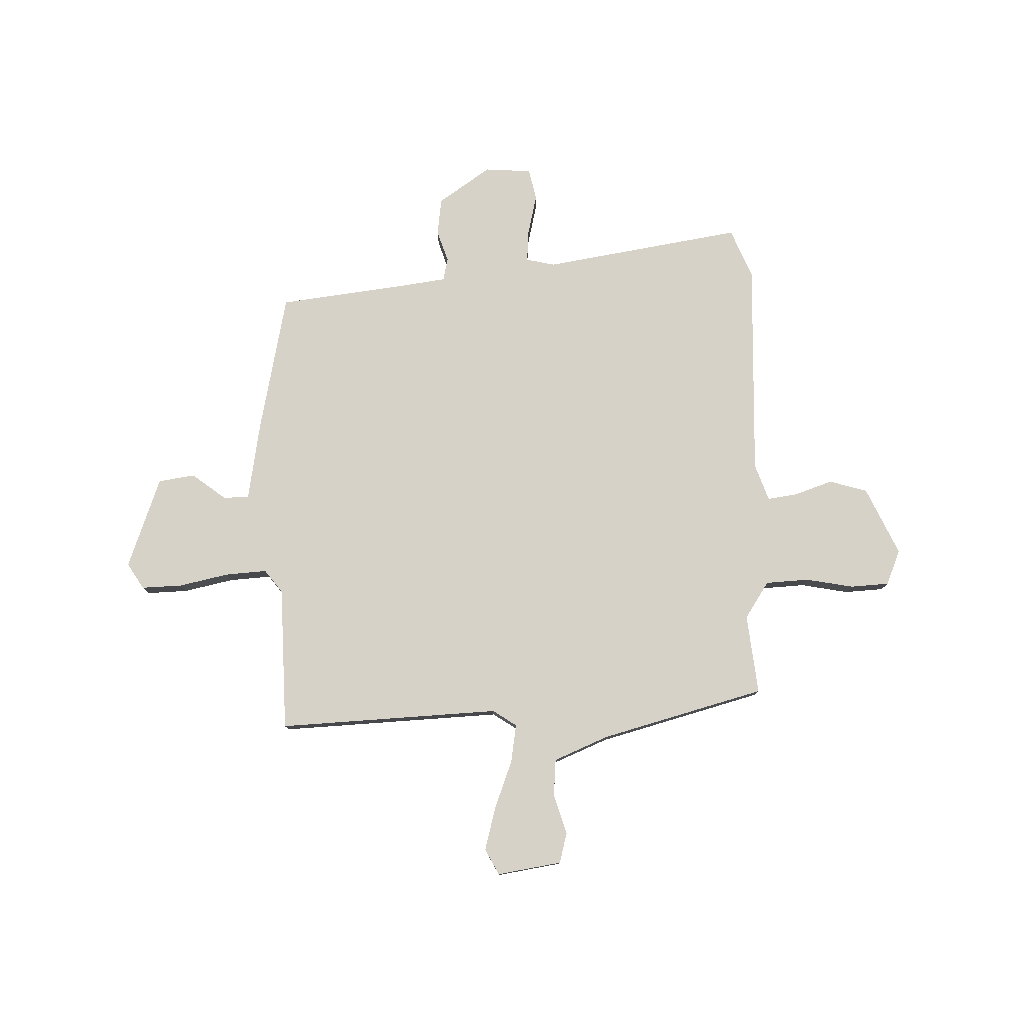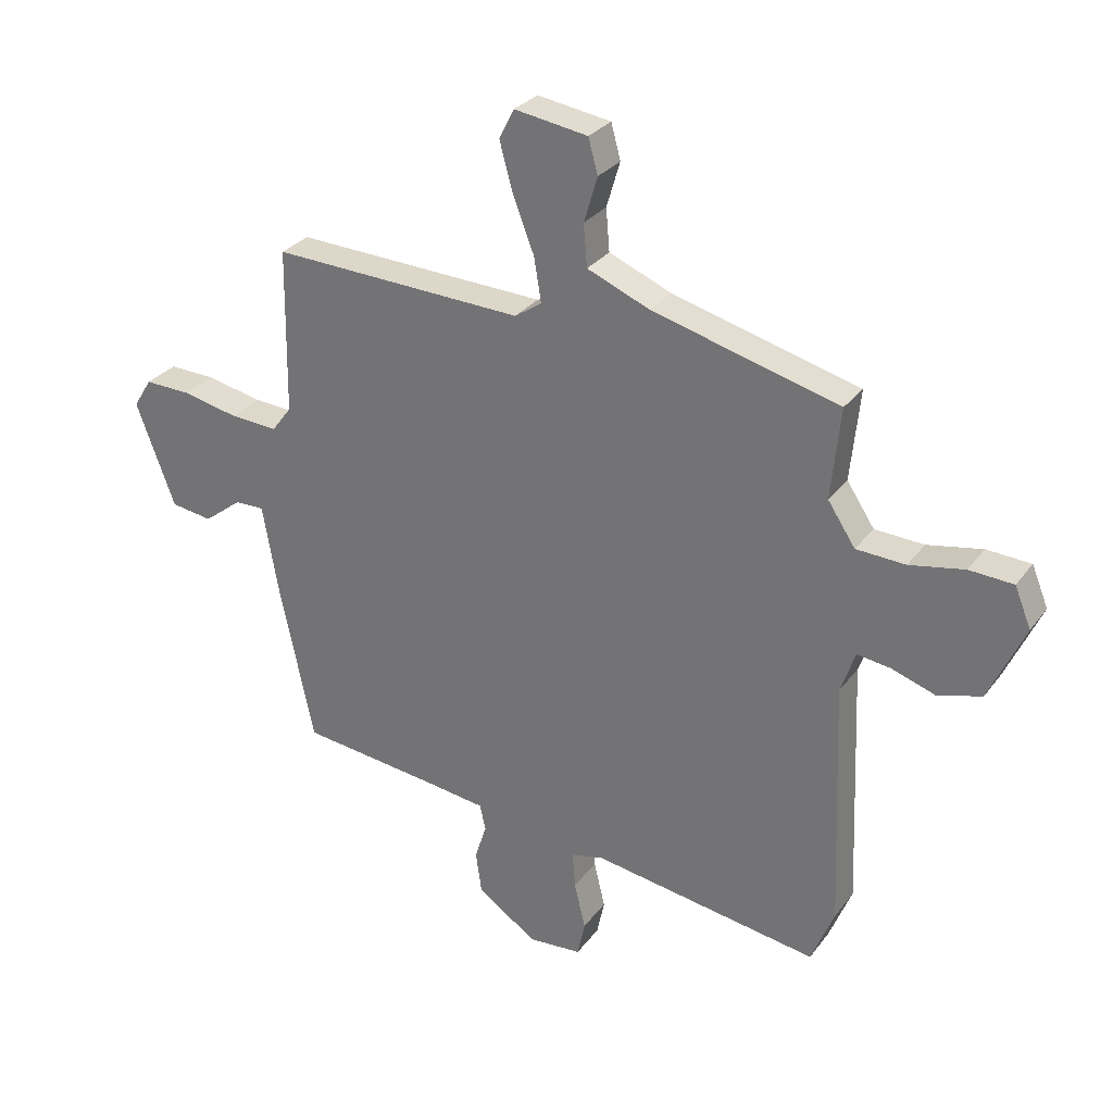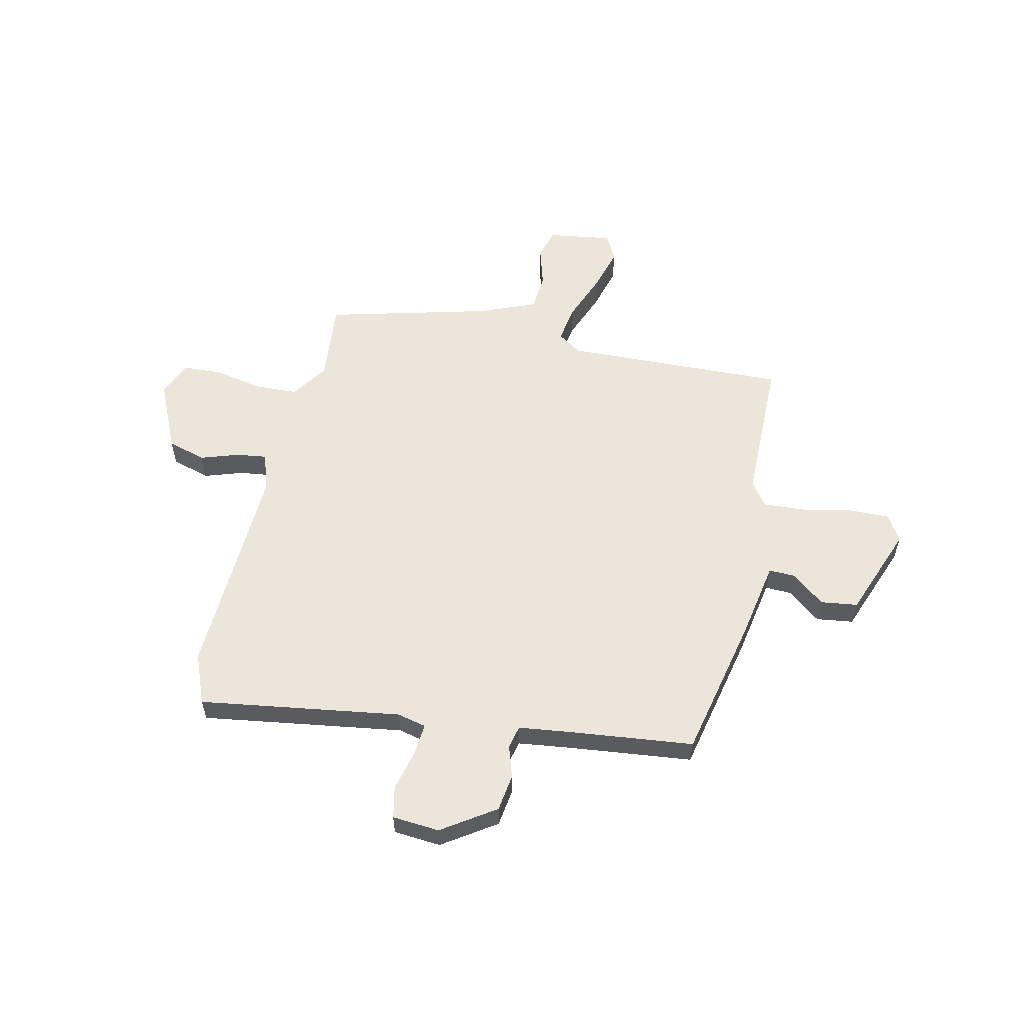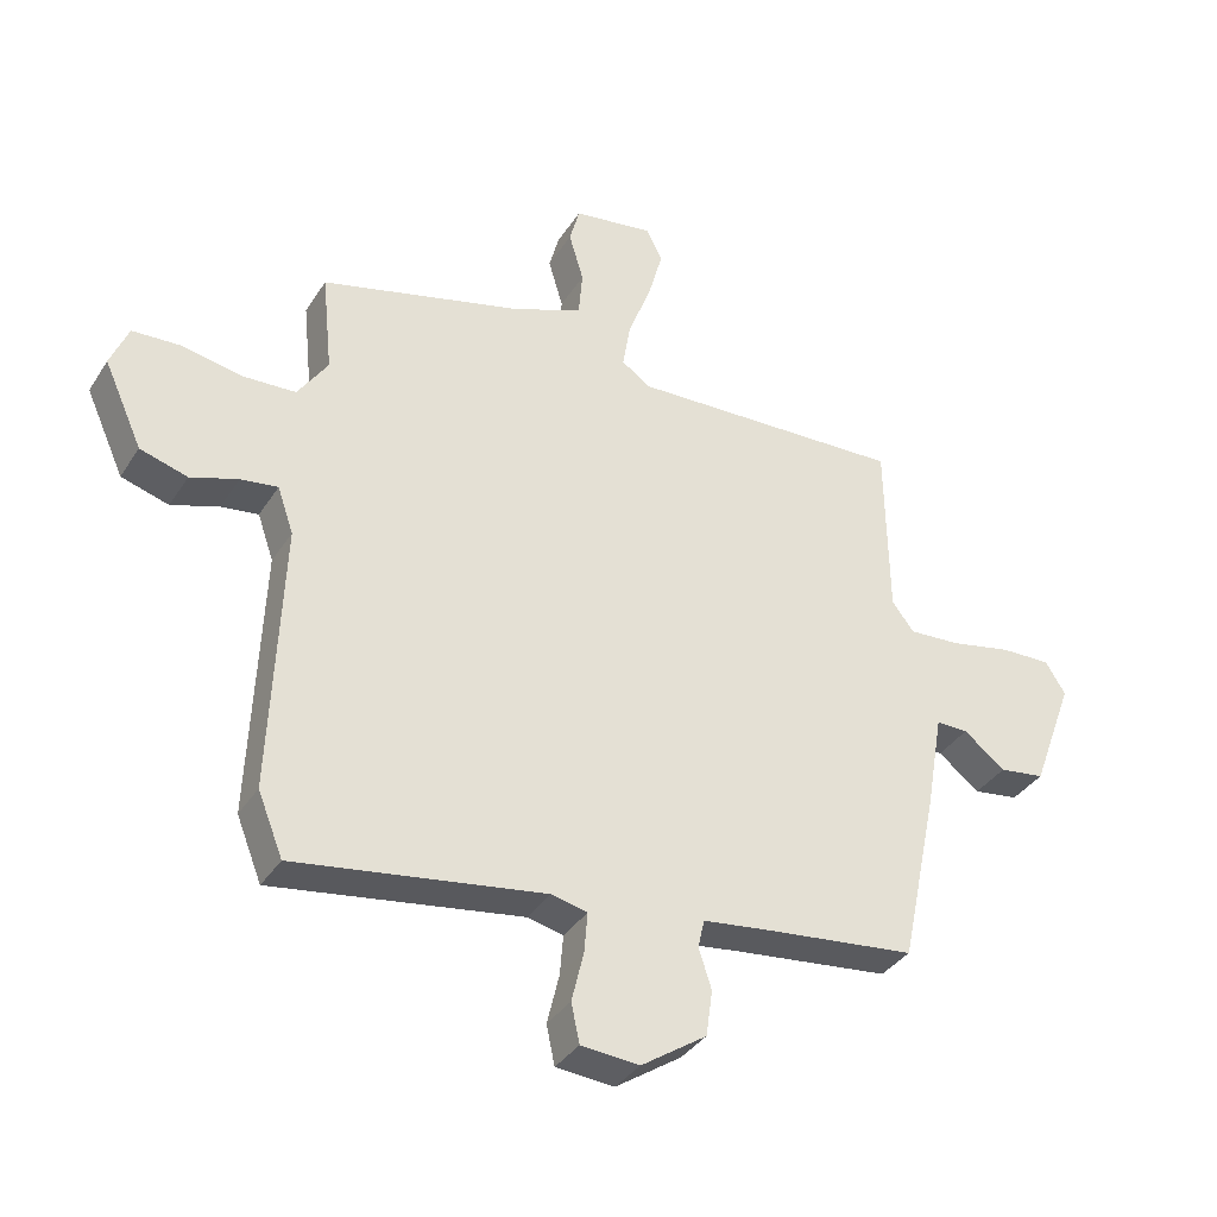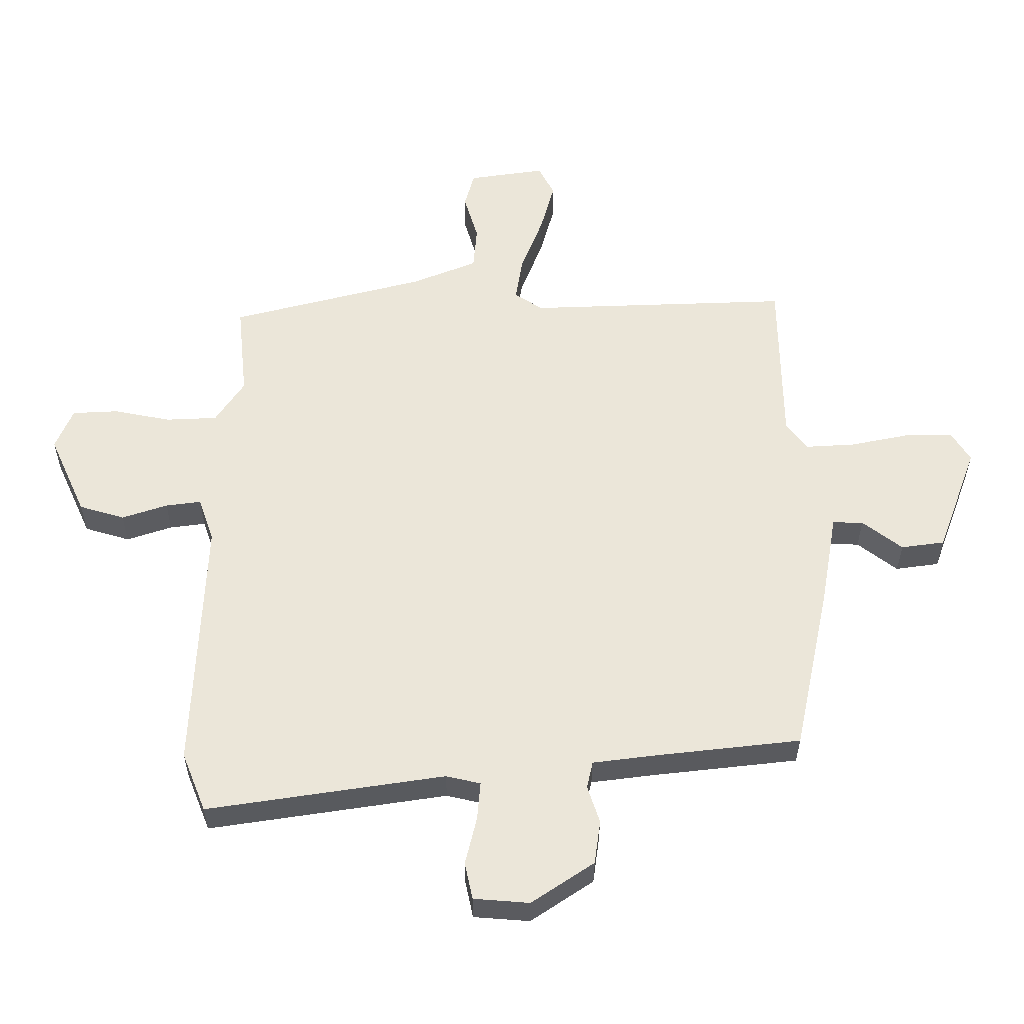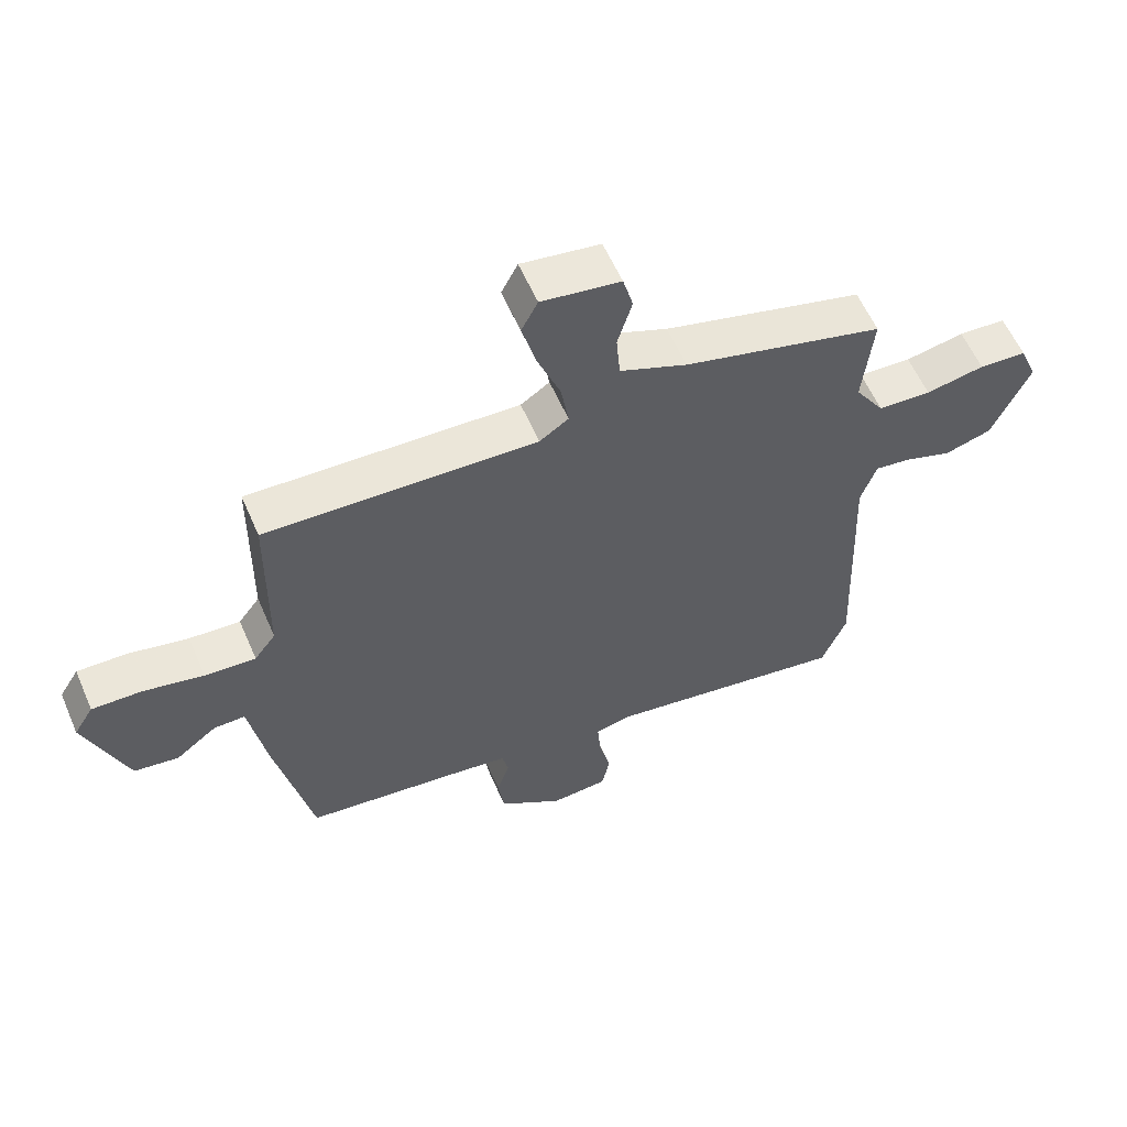
<metadata>
{"format":"obj","ext":"obj","renderer":"f3d","projection":"perspective","resolution":1024,"background":"white","views":[{"elev":78.5,"azim":-1.9,"up":"+Y"},{"elev":29.3,"azim":29.5,"up":"+Z"},{"elev":57.4,"azim":-167.1,"up":"+Y"},{"elev":-36.2,"azim":151.4,"up":"+Z"},{"elev":-33.3,"azim":179.8,"up":"+Z"},{"elev":58.5,"azim":-23.4,"up":"+Z"}]}
</metadata>
<code>
v 0.517 0.07 -0.457
v 0.478 0.07 -0.554
v 0.09 0.07 -0.494
v 0.034 0.07 -0.507
v 0.039 0.07 -0.569
v 0.058 0.07 -0.648
v 0.045 0.07 -0.709
v -0.046 0.07 -0.716
v -0.148 0.07 -0.647
v -0.158 0.07 -0.575
v -0.138 0.07 -0.513
v -0.148 0.07 -0.469
v -0.247 0.07 -0.456
v -0.488 0.07 -0.428
v -0.546 0.07 -0.156
v -0.573 0.07 -0.002
v -0.623 0.07 -0.003
v -0.688 0.07 -0.053
v -0.759 0.07 -0.043
v -0.825 0.07 0.134
v -0.794 0.07 0.184
v -0.715 0.07 0.182
v -0.619 0.07 0.162
v -0.538 0.07 0.157
v -0.504 0.07 0.202
v -0.5 0.07 0.483
v -0.07 0.07 0.466
v -0.024 0.07 0.497
v -0.036 0.07 0.571
v -0.072 0.07 0.664
v -0.095 0.07 0.748
v -0.069 0.07 0.798
v 0.056 0.07 0.779
v 0.072 0.07 0.72
v 0.049 0.07 0.643
v 0.055 0.07 0.571
v 0.162 0.07 0.527
v 0.48 0.07 0.443
v 0.464 0.07 0.288
v 0.511 0.07 0.217
v 0.595 0.07 0.213
v 0.688 0.07 0.231
v 0.763 0.07 0.227
v 0.791 0.07 0.159
v 0.731 0.07 0.027
v 0.657 0.07 0.005
v 0.583 0.07 0.03
v 0.525 0.07 0.038
v 0.5 0.07 -0.034
v 0.517 0 -0.457
v 0.478 0 -0.554
v 0.09 0 -0.494
v 0.034 0 -0.507
v 0.039 0 -0.569
v 0.058 0 -0.648
v 0.045 0 -0.709
v -0.046 0 -0.716
v -0.148 0 -0.647
v -0.158 0 -0.575
v -0.138 0 -0.513
v -0.148 0 -0.469
v -0.247 0 -0.456
v -0.488 0 -0.428
v -0.546 0 -0.156
v -0.573 0 -0.002
v -0.623 0 -0.003
v -0.688 0 -0.053
v -0.759 0 -0.043
v -0.825 0 0.134
v -0.794 0 0.184
v -0.715 0 0.182
v -0.619 0 0.162
v -0.538 0 0.157
v -0.504 0 0.202
v -0.5 0 0.483
v -0.07 0 0.466
v -0.024 0 0.497
v -0.036 0 0.571
v -0.072 0 0.664
v -0.095 0 0.748
v -0.069 0 0.798
v 0.056 0 0.779
v 0.072 0 0.72
v 0.049 0 0.643
v 0.055 0 0.571
v 0.162 0 0.527
v 0.48 0 0.443
v 0.464 0 0.288
v 0.511 0 0.217
v 0.595 0 0.213
v 0.688 0 0.231
v 0.763 0 0.227
v 0.791 0 0.159
v 0.731 0 0.027
v 0.657 0 0.005
v 0.583 0 0.03
v 0.525 0 0.038
v 0.5 0 -0.034
f 45 46 47
f 44 45 47
f 43 44 47
f 42 43 47
f 41 42 47
f 40 41 47 48
f 39 40 48 49
f 37 38 39
f 1 2 3
f 49 1 3
f 39 49 3
f 37 39 3
f 36 37 3
f 33 34 35
f 32 33 35
f 31 32 35
f 30 31 35
f 29 30 35
f 28 29 35 36
f 25 26 27
f 24 25 27
f 21 22 23
f 20 21 23
f 19 20 23
f 18 19 23
f 17 18 23
f 16 17 23 24
f 16 24 27
f 15 16 27
f 14 15 27
f 13 14 27
f 9 10 11
f 8 9 11
f 7 8 11
f 6 7 11
f 5 6 11
f 4 5 11 12
f 3 4 12
f 36 3 12
f 28 36 12
f 12 13 27 28
f 96 95 94
f 96 94 93
f 96 93 92
f 96 92 91
f 96 91 90
f 97 96 90 89
f 98 97 89 88
f 88 87 86
f 52 51 50
f 52 50 98
f 52 98 88
f 52 88 86
f 52 86 85
f 84 83 82
f 84 82 81
f 84 81 80
f 84 80 79
f 84 79 78
f 85 84 78 77
f 76 75 74
f 76 74 73
f 72 71 70
f 72 70 69
f 72 69 68
f 72 68 67
f 72 67 66
f 73 72 66 65
f 76 73 65
f 76 65 64
f 76 64 63
f 76 63 62
f 60 59 58
f 60 58 57
f 60 57 56
f 60 56 55
f 60 55 54
f 61 60 54 53
f 61 53 52
f 61 52 85
f 61 85 77
f 77 76 62 61
f 1 50 51 2
f 2 51 52 3
f 3 52 53 4
f 4 53 54 5
f 5 54 55 6
f 6 55 56 7
f 7 56 57 8
f 8 57 58 9
f 9 58 59 10
f 10 59 60 11
f 11 60 61 12
f 12 61 62 13
f 13 62 63 14
f 14 63 64 15
f 15 64 65 16
f 16 65 66 17
f 17 66 67 18
f 18 67 68 19
f 19 68 69 20
f 20 69 70 21
f 21 70 71 22
f 22 71 72 23
f 23 72 73 24
f 24 73 74 25
f 25 74 75 26
f 26 75 76 27
f 27 76 77 28
f 28 77 78 29
f 29 78 79 30
f 30 79 80 31
f 31 80 81 32
f 32 81 82 33
f 33 82 83 34
f 34 83 84 35
f 35 84 85 36
f 36 85 86 37
f 37 86 87 38
f 38 87 88 39
f 39 88 89 40
f 40 89 90 41
f 41 90 91 42
f 42 91 92 43
f 43 92 93 44
f 44 93 94 45
f 45 94 95 46
f 46 95 96 47
f 47 96 97 48
f 48 97 98 49
f 49 98 50 1

</code>
